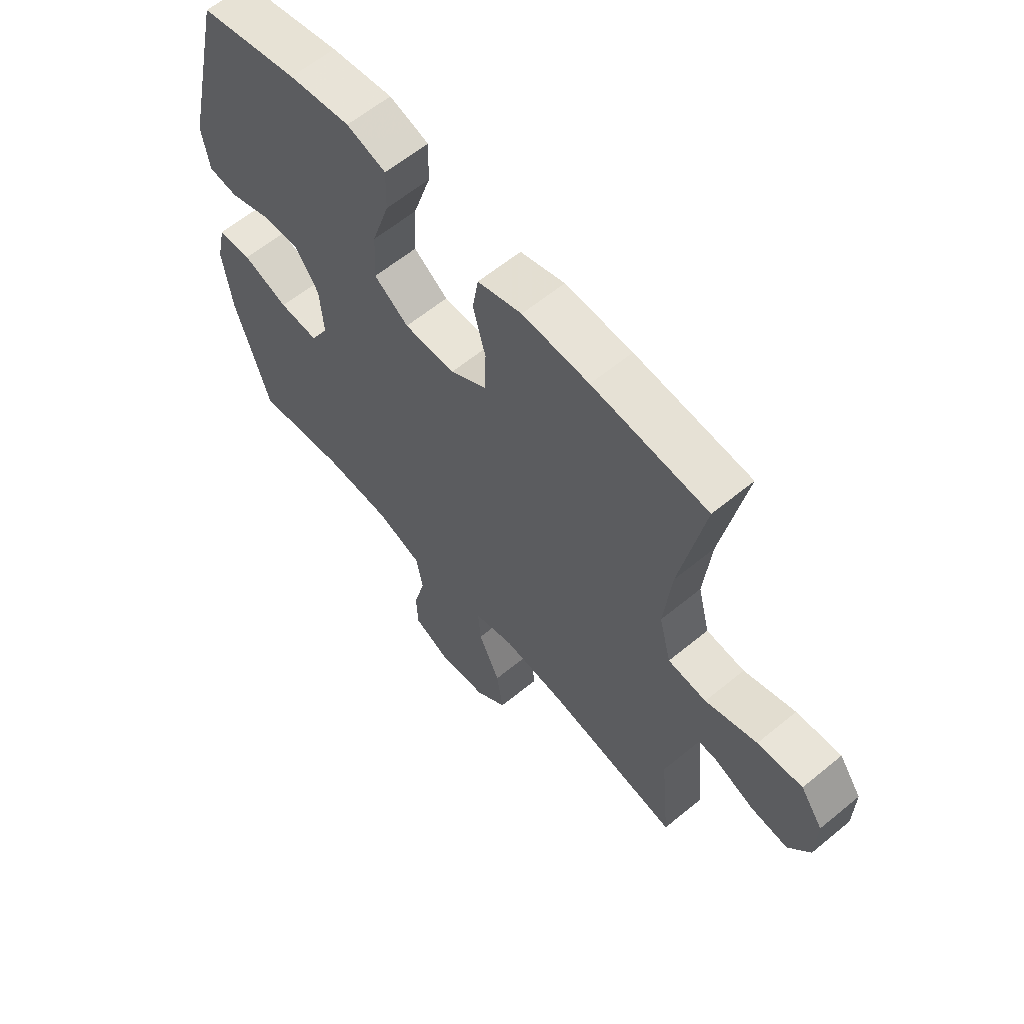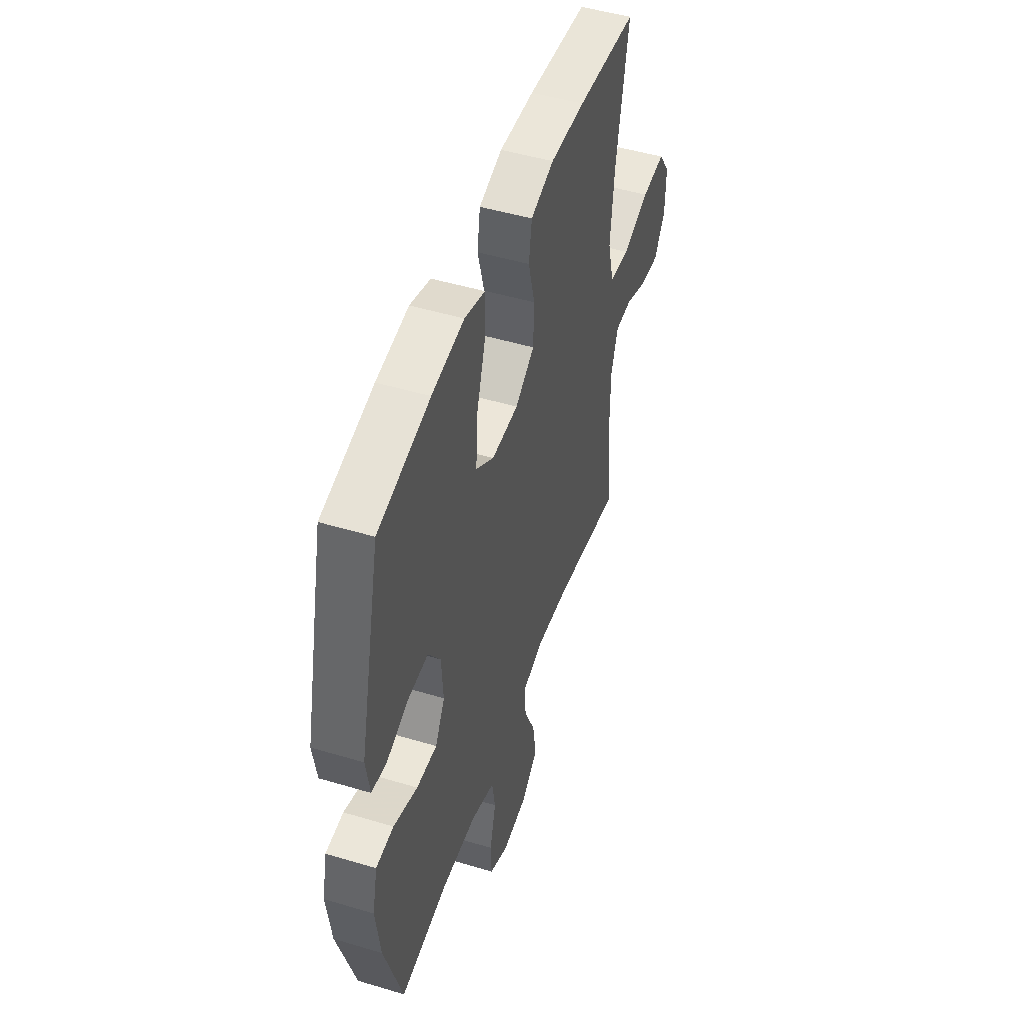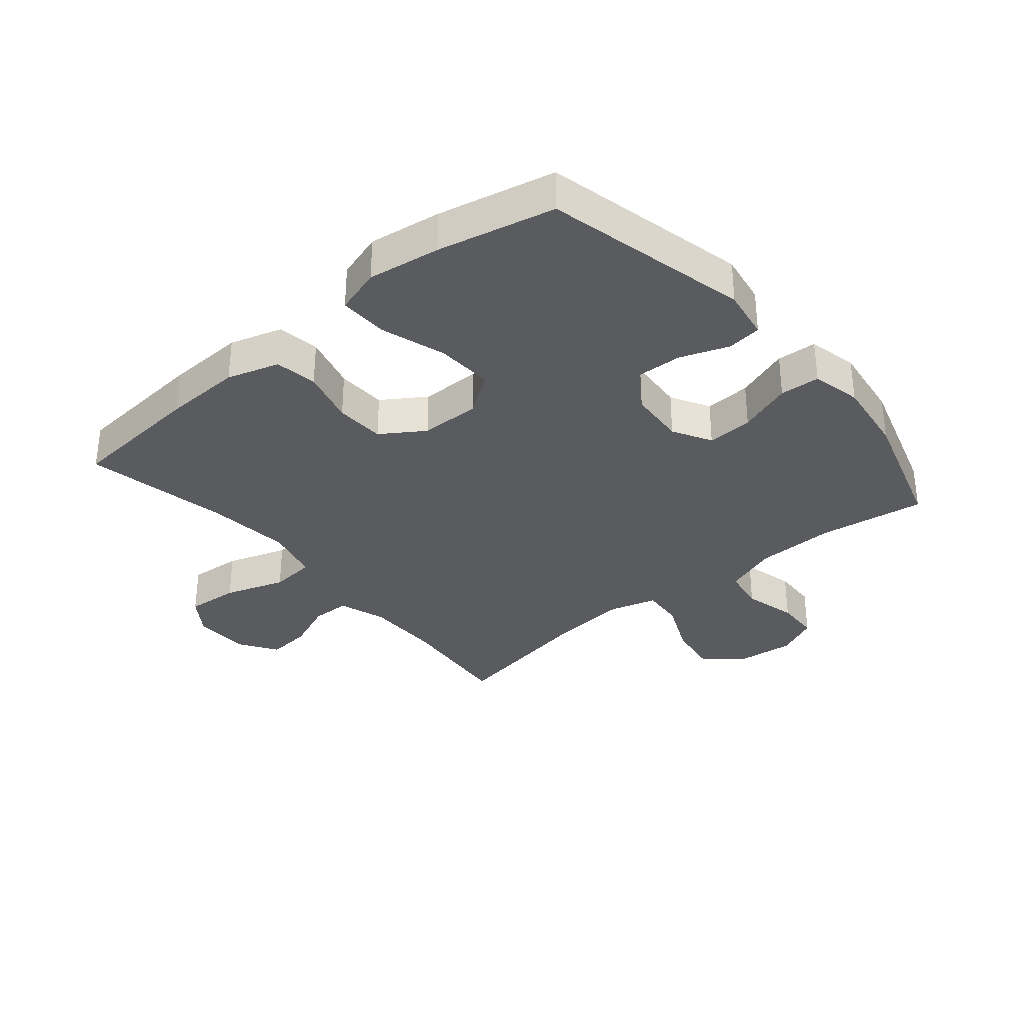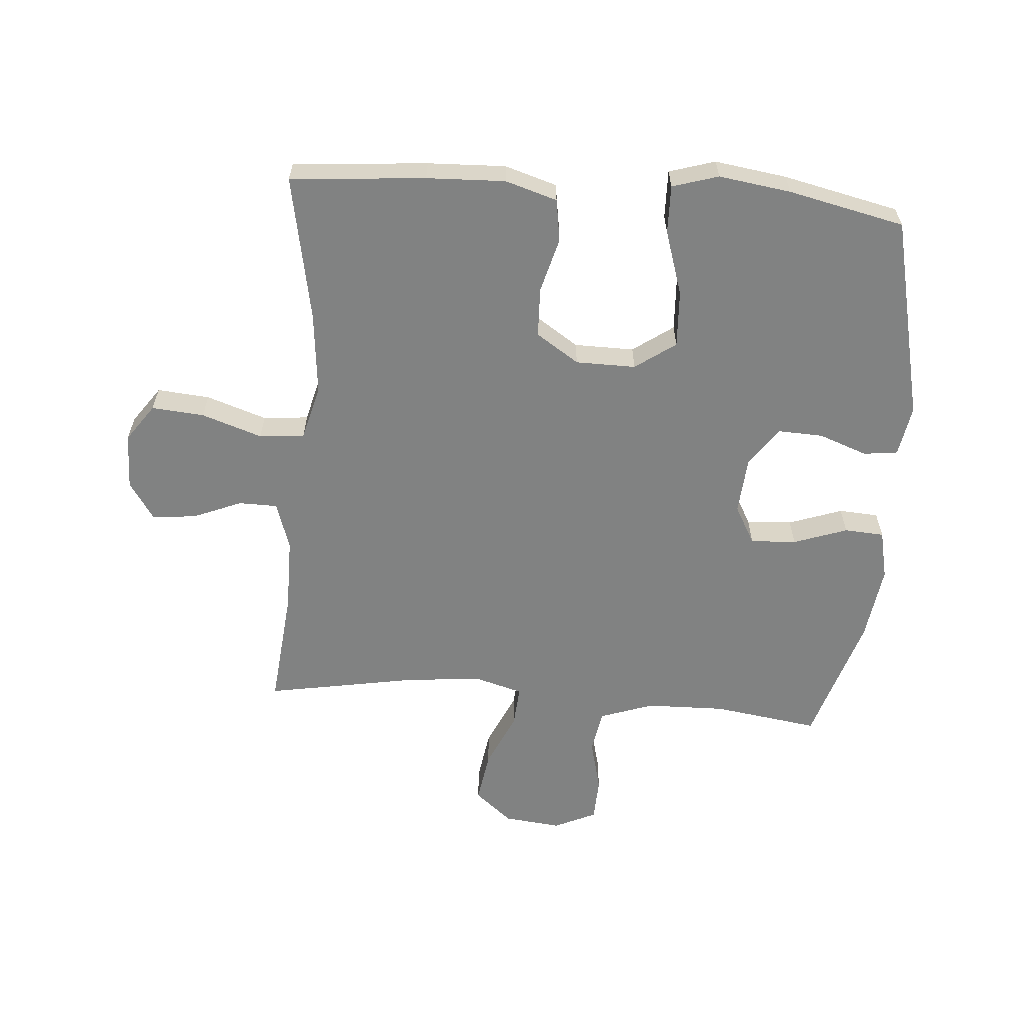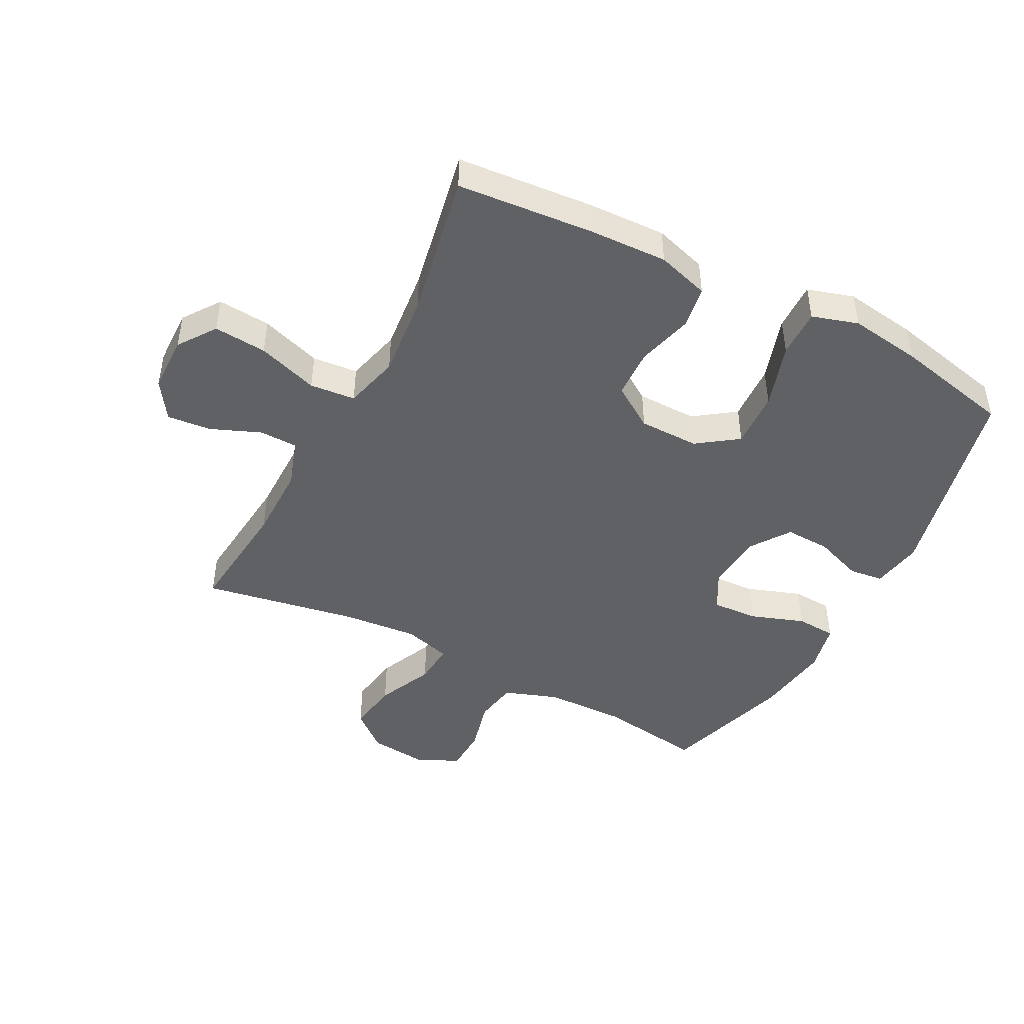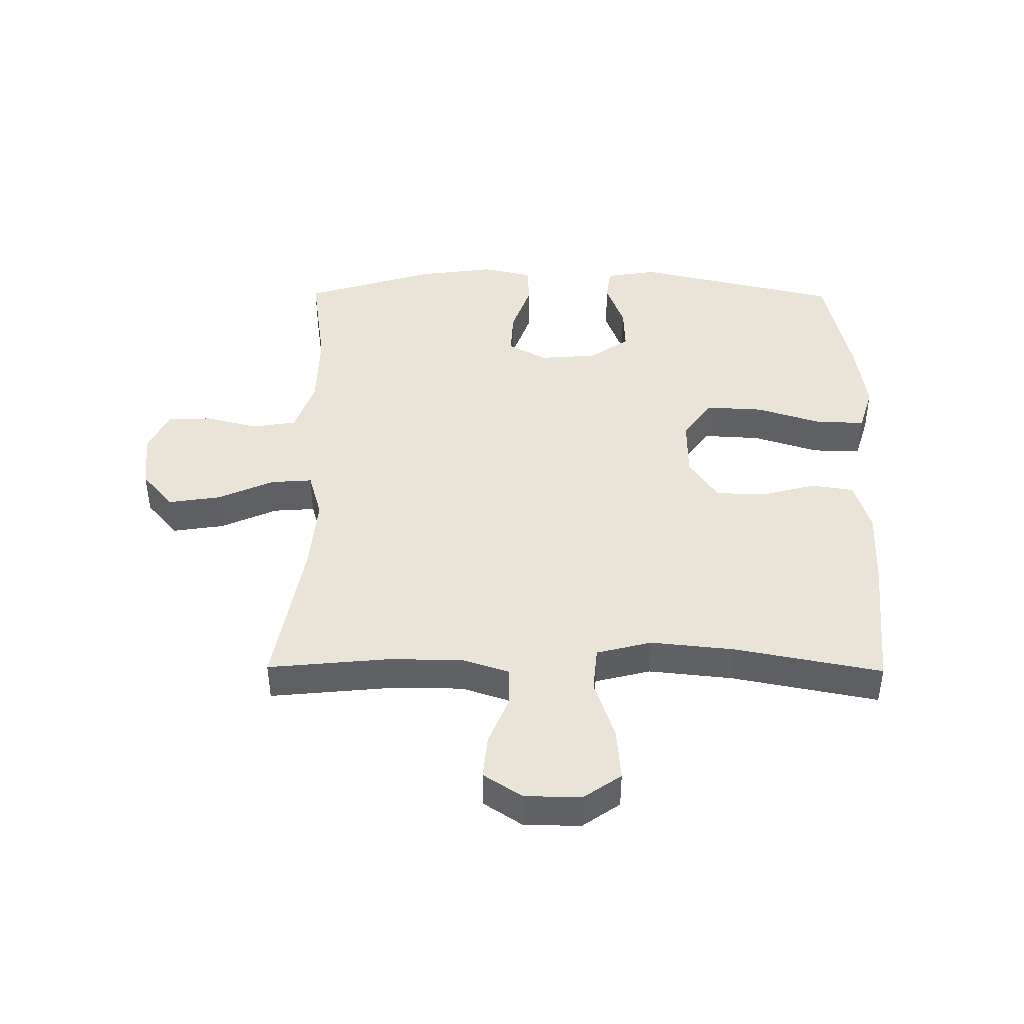
<metadata>
{"format":"obj","ext":"obj","renderer":"f3d","projection":"perspective","resolution":1024,"background":"white","views":[{"elev":61.2,"azim":-130.0,"up":"+Z"},{"elev":48.6,"azim":108.5,"up":"+Z"},{"elev":-33.2,"azim":40.0,"up":"+Y"},{"elev":-60.6,"azim":-4.5,"up":"+Y"},{"elev":-45.8,"azim":-27.6,"up":"+Y"},{"elev":43.2,"azim":-89.5,"up":"+Y"}]}
</metadata>
<code>
v 0.5 0.07 0.5
v 0.577 0.07 0.167
v 0.563 0.07 0.084
v 0.507 0.07 0.077
v 0.428 0.07 0.106
v 0.354 0.07 0.109
v 0.309 0.07 0.044
v 0.302 0.07 -0.049
v 0.337 0.07 -0.112
v 0.412 0.07 -0.108
v 0.5 0.07 -0.077
v 0.565 0.07 -0.081
v 0.583 0.07 -0.162
v 0.566 0.07 -0.286
v 0.5 0.07 -0.5
v 0.327 0.07 -0.475
v 0.197 0.07 -0.478
v 0.109 0.07 -0.509
v 0.097 0.07 -0.58
v 0.119 0.07 -0.667
v 0.116 0.07 -0.739
v 0.047 0.07 -0.771
v -0.047 0.07 -0.761
v -0.108 0.07 -0.71
v -0.095 0.07 -0.625
v -0.054 0.07 -0.534
v -0.049 0.07 -0.466
v -0.126 0.07 -0.444
v -0.249 0.07 -0.455
v -0.5 0.07 -0.5
v -0.481 0.07 -0.307
v -0.481 0.07 -0.185
v -0.507 0.07 -0.107
v -0.57 0.07 -0.106
v -0.65 0.07 -0.139
v -0.722 0.07 -0.146
v -0.763 0.07 -0.084
v -0.765 0.07 0.008
v -0.722 0.07 0.069
v -0.636 0.07 0.062
v -0.537 0.07 0.029
v -0.463 0.07 0.036
v -0.44 0.07 0.126
v -0.454 0.07 0.262
v -0.5 0.07 0.5
v -0.279 0.07 0.519
v -0.151 0.07 0.524
v -0.066 0.07 0.498
v -0.055 0.07 0.429
v -0.079 0.07 0.339
v -0.076 0.07 0.258
v -0.006 0.07 0.212
v 0.092 0.07 0.211
v 0.158 0.07 0.258
v 0.153 0.07 0.351
v 0.119 0.07 0.457
v 0.117 0.07 0.536
v 0.192 0.07 0.559
v 0.31 0.07 0.542
v 0.5 0 0.5
v 0.577 0 0.167
v 0.563 0 0.084
v 0.507 0 0.077
v 0.428 0 0.106
v 0.354 0 0.109
v 0.309 0 0.044
v 0.302 0 -0.049
v 0.337 0 -0.112
v 0.412 0 -0.108
v 0.5 0 -0.077
v 0.565 0 -0.081
v 0.583 0 -0.162
v 0.566 0 -0.286
v 0.5 0 -0.5
v 0.327 0 -0.475
v 0.197 0 -0.478
v 0.109 0 -0.509
v 0.097 0 -0.58
v 0.119 0 -0.667
v 0.116 0 -0.739
v 0.047 0 -0.771
v -0.047 0 -0.761
v -0.108 0 -0.71
v -0.095 0 -0.625
v -0.054 0 -0.534
v -0.049 0 -0.466
v -0.126 0 -0.444
v -0.249 0 -0.455
v -0.5 0 -0.5
v -0.481 0 -0.307
v -0.481 0 -0.185
v -0.507 0 -0.107
v -0.57 0 -0.106
v -0.65 0 -0.139
v -0.722 0 -0.146
v -0.763 0 -0.084
v -0.765 0 0.008
v -0.722 0 0.069
v -0.636 0 0.062
v -0.537 0 0.029
v -0.463 0 0.036
v -0.44 0 0.126
v -0.454 0 0.262
v -0.5 0 0.5
v -0.279 0 0.519
v -0.151 0 0.524
v -0.066 0 0.498
v -0.055 0 0.429
v -0.079 0 0.339
v -0.076 0 0.258
v -0.006 0 0.212
v 0.092 0 0.211
v 0.158 0 0.258
v 0.153 0 0.351
v 0.119 0 0.457
v 0.117 0 0.536
v 0.192 0 0.559
v 0.31 0 0.542
f 3 4 5
f 2 3 5
f 1 2 5
f 59 1 5
f 58 59 5
f 57 58 5
f 56 57 5
f 55 56 5
f 54 55 5 6
f 53 54 6 7
f 52 53 7 8
f 51 52 8 9
f 48 49 50
f 47 48 50
f 46 47 50
f 45 46 50
f 44 45 50
f 43 44 50 51
f 42 43 51 9
f 39 40 41
f 38 39 41
f 37 38 41
f 36 37 41
f 35 36 41
f 34 35 41
f 41 42 9
f 34 41 9
f 33 34 9
f 29 30 31
f 28 29 31 32
f 32 33 9
f 28 32 9
f 27 28 9
f 24 25 26
f 23 24 26
f 22 23 26
f 21 22 26
f 20 21 26
f 19 20 26
f 18 19 26 27
f 14 15 16
f 13 14 16
f 12 13 16
f 11 12 16
f 10 11 16
f 10 16 17
f 17 18 27
f 10 17 27
f 9 10 27
f 64 63 62
f 64 62 61
f 64 61 60
f 64 60 118
f 64 118 117
f 64 117 116
f 64 116 115
f 64 115 114
f 65 64 114 113
f 66 65 113 112
f 67 66 112 111
f 68 67 111 110
f 109 108 107
f 109 107 106
f 109 106 105
f 109 105 104
f 109 104 103
f 110 109 103 102
f 68 110 102 101
f 100 99 98
f 100 98 97
f 100 97 96
f 100 96 95
f 100 95 94
f 100 94 93
f 68 101 100
f 68 100 93
f 68 93 92
f 90 89 88
f 91 90 88 87
f 68 92 91
f 68 91 87
f 68 87 86
f 85 84 83
f 85 83 82
f 85 82 81
f 85 81 80
f 85 80 79
f 85 79 78
f 86 85 78 77
f 75 74 73
f 75 73 72
f 75 72 71
f 75 71 70
f 75 70 69
f 76 75 69
f 86 77 76
f 86 76 69
f 86 69 68
f 1 60 61 2
f 2 61 62 3
f 3 62 63 4
f 4 63 64 5
f 5 64 65 6
f 6 65 66 7
f 7 66 67 8
f 8 67 68 9
f 9 68 69 10
f 10 69 70 11
f 11 70 71 12
f 12 71 72 13
f 13 72 73 14
f 14 73 74 15
f 15 74 75 16
f 16 75 76 17
f 17 76 77 18
f 18 77 78 19
f 19 78 79 20
f 20 79 80 21
f 21 80 81 22
f 22 81 82 23
f 23 82 83 24
f 24 83 84 25
f 25 84 85 26
f 26 85 86 27
f 27 86 87 28
f 28 87 88 29
f 29 88 89 30
f 30 89 90 31
f 31 90 91 32
f 32 91 92 33
f 33 92 93 34
f 34 93 94 35
f 35 94 95 36
f 36 95 96 37
f 37 96 97 38
f 38 97 98 39
f 39 98 99 40
f 40 99 100 41
f 41 100 101 42
f 42 101 102 43
f 43 102 103 44
f 44 103 104 45
f 45 104 105 46
f 46 105 106 47
f 47 106 107 48
f 48 107 108 49
f 49 108 109 50
f 50 109 110 51
f 51 110 111 52
f 52 111 112 53
f 53 112 113 54
f 54 113 114 55
f 55 114 115 56
f 56 115 116 57
f 57 116 117 58
f 58 117 118 59
f 59 118 60 1

</code>
